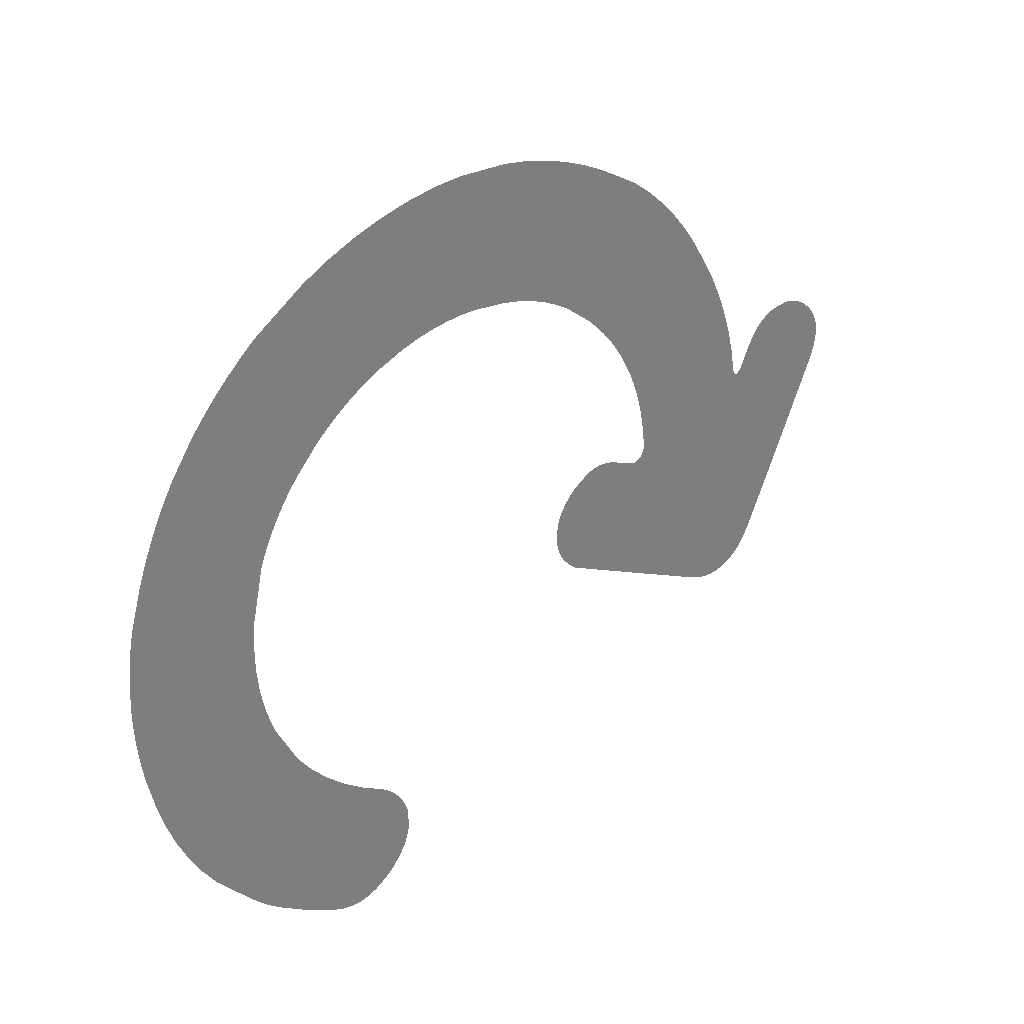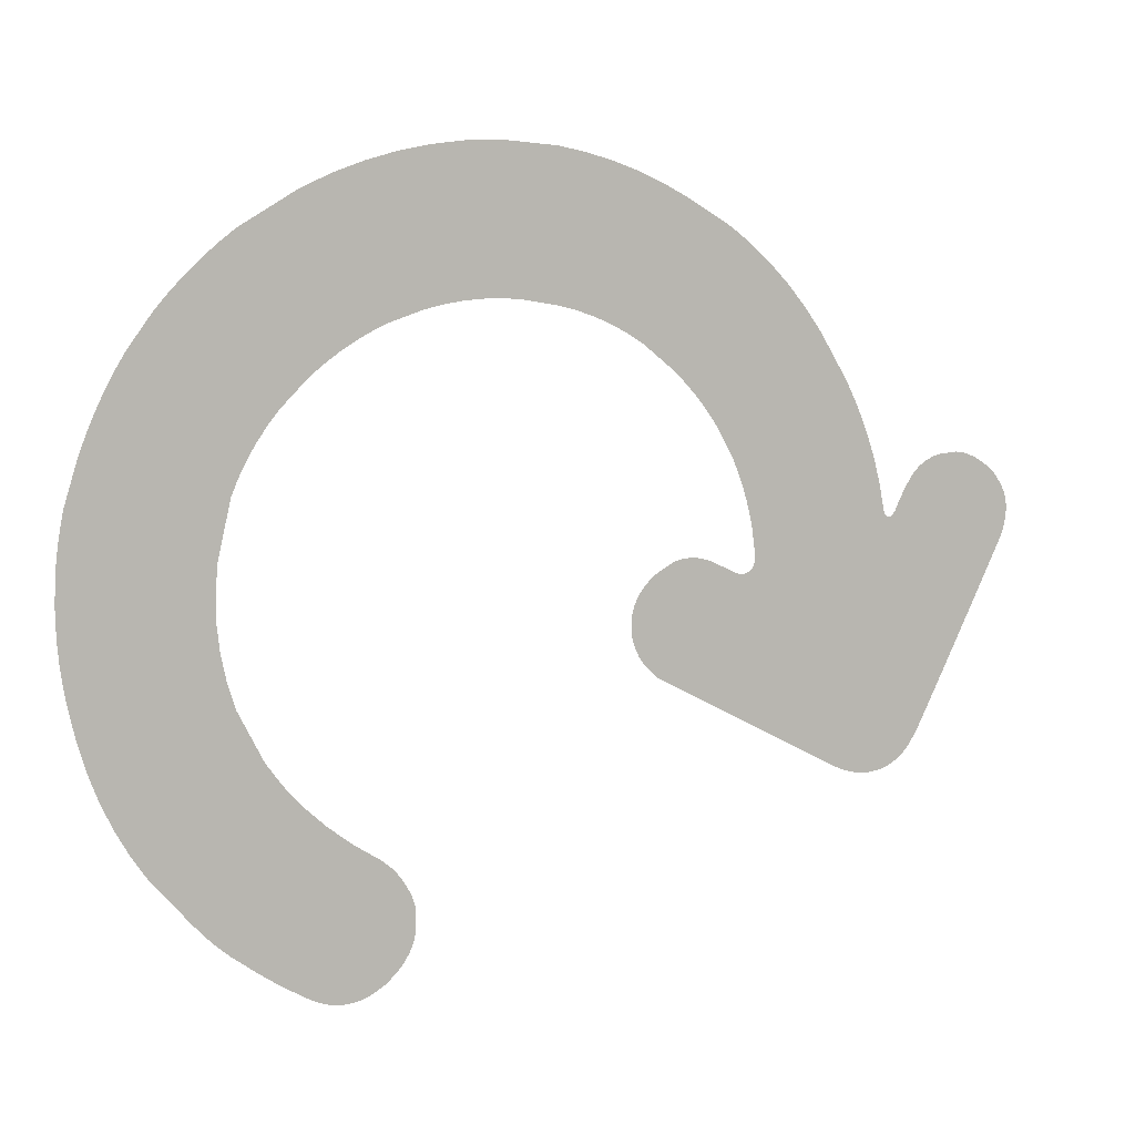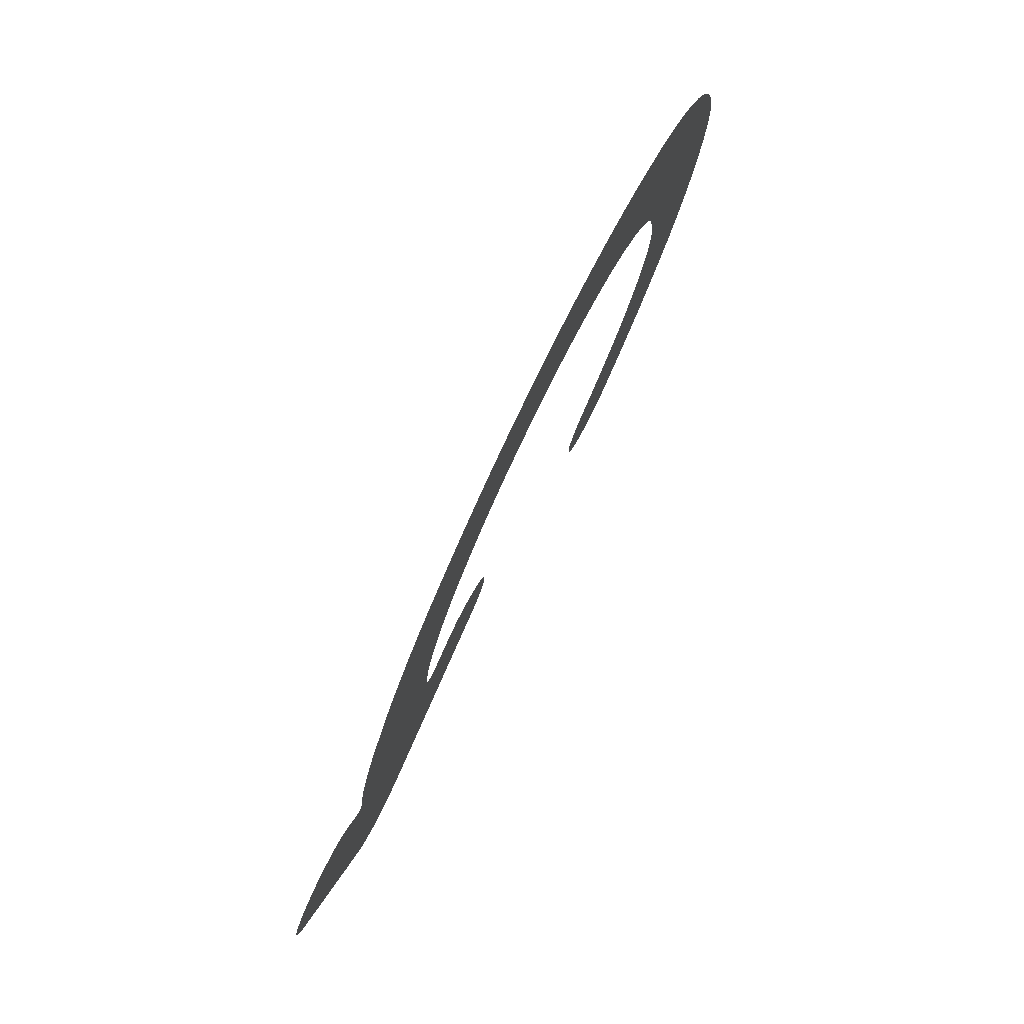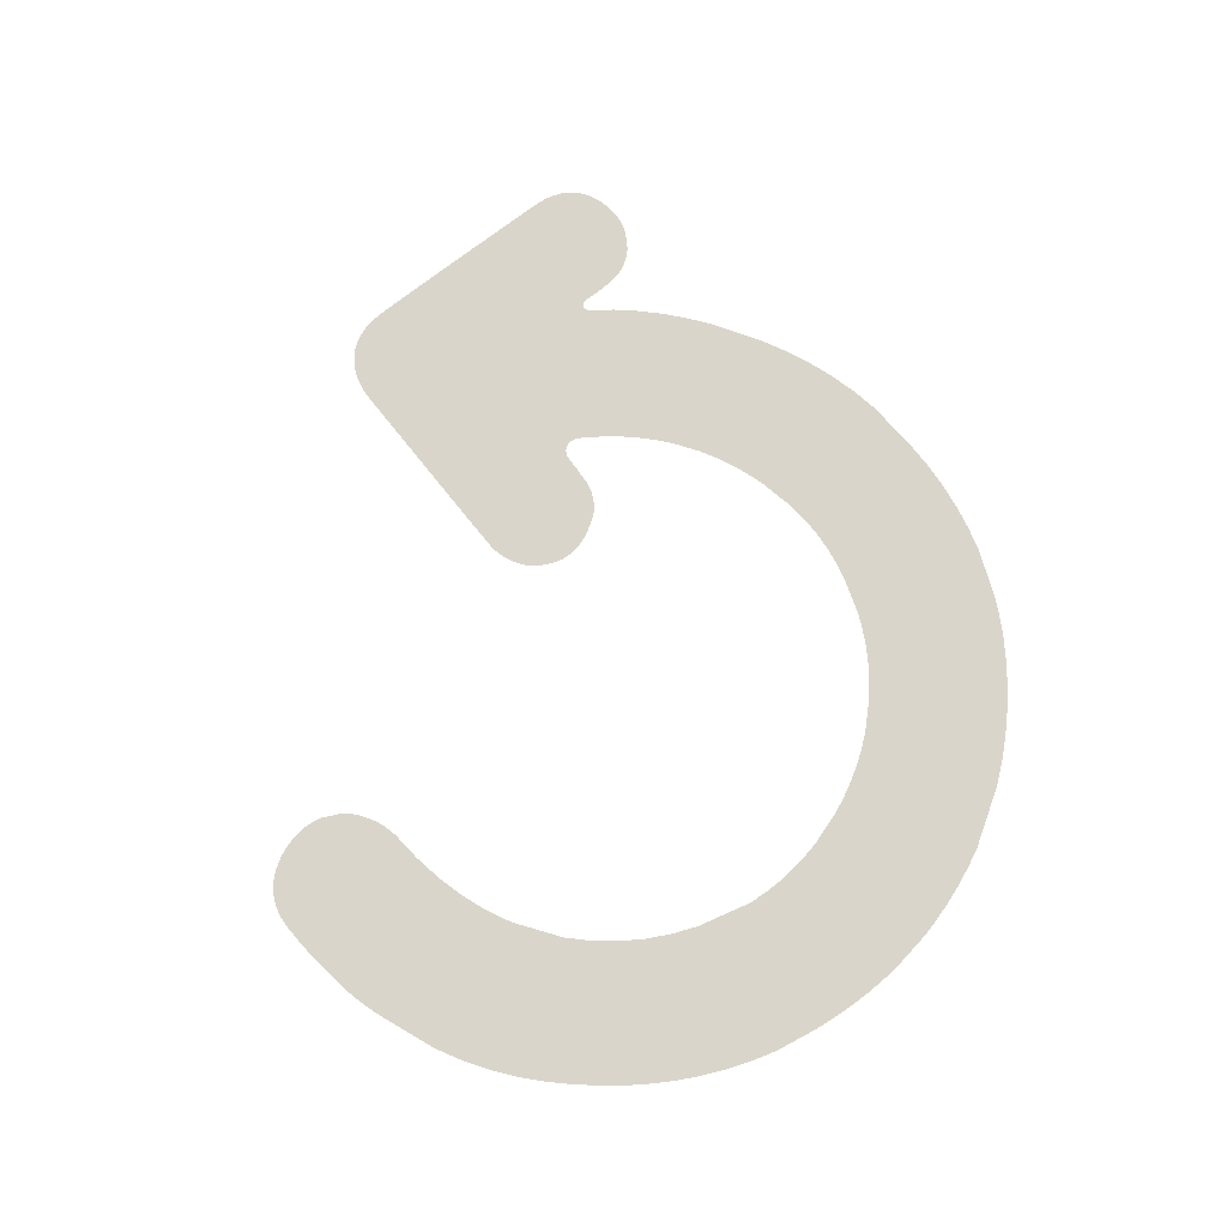
<metadata>
{"format":"obj","ext":"obj","renderer":"f3d","projection":"perspective","resolution":1024,"background":"white","views":[{"elev":31.4,"azim":136.5,"up":"+Y"},{"elev":6.0,"azim":156.6,"up":"+Y"},{"elev":79.0,"azim":-63.9,"up":"+Y"},{"elev":74.2,"azim":78.6,"up":"+Z"}]}
</metadata>
<code>
v -0.1184 -0.1088 0
v -0.1411 -0.1205 0
v -0.1667 -0.1337 0
v -0.195 -0.1482 0
v -0.226 -0.1641 0
v -0.2965 -0.2001 0
v -0.3045 -0.2036 0
v -0.3124 -0.2062 0
v -0.3201 -0.208 0
v -0.3277 -0.209 0
v -0.3351 -0.2091 0
v -0.3494 -0.2069 0
v -0.3565 -0.2042 0
v -0.3632 -0.2007 0
v -0.3695 -0.1965 0
v -0.3753 -0.1914 0
v -0.3807 -0.1856 0
v -0.3901 -0.1716 0
v -0.4 -0.1521 0
v -0.4111 -0.13 0
v -0.4235 -0.1053 0
v -0.4371 -0.07794 0
v -0.4518 -0.048 0
v -0.4851 0.01967 0
v -0.4876 0.02505 0
v -0.4897 0.03031 0
v -0.4915 0.03546 0
v -0.4928 0.0405 0
v -0.4938 0.04543 0
v -0.4946 0.05495 0
v -0.4942 0.06071 0
v -0.4932 0.06636 0
v -0.4916 0.0719 0
v -0.4893 0.07733 0
v -0.4863 0.08264 0
v -0.4783 0.09294 0
v -0.4697 0.1003 0
v -0.4609 0.1062 0
v -0.452 0.1106 0
v -0.4428 0.1135 0
v -0.4336 0.115 0
v -0.4145 0.1133 0
v -0.4111 0.1124 0
v -0.4077 0.1113 0
v -0.4043 0.11 0
v -0.401 0.1084 0
v -0.3978 0.1067 0
v -0.3915 0.1024 0
v -0.3888 0.09998 0
v -0.3861 0.09724 0
v -0.3836 0.09422 0
v -0.381 0.09092 0
v -0.3786 0.08735 0
v -0.3738 0.07938 0
v -0.3726 0.07727 0
v -0.3713 0.07483 0
v -0.3698 0.07207 0
v -0.3683 0.06896 0
v -0.3666 0.06553 0
v -0.363 0.05767 0
v -0.3618 0.05587 0
v -0.3606 0.05434 0
v -0.3595 0.0531 0
v -0.3583 0.05213 0
v -0.3571 0.05144 0
v -0.3548 0.05088 0
v -0.3537 0.05135 0
v -0.3527 0.05199 0
v -0.3518 0.05279 0
v -0.3511 0.05376 0
v -0.3504 0.0549 0
v -0.3494 0.05767 0
v -0.3445 0.08394 0
v -0.3378 0.1101 0
v -0.329 0.136 0
v -0.3184 0.1618 0
v -0.3058 0.1874 0
v -0.2748 0.2381 0
v -0.2572 0.262 0
v -0.2384 0.2841 0
v -0.2186 0.3043 0
v -0.1977 0.3228 0
v -0.1756 0.3393 0
v -0.1282 0.367 0
v -0.1014 0.3803 0
v -0.07439 0.3916 0
v -0.04723 0.4008 0
v -0.0199 0.408 0
v 0.007601 0.4131 0
v 0.06309 0.4172 0
v 0.06852 0.4172 0
v 0.07395 0.4171 0
v 0.07938 0.417 0
v 0.0848 0.4168 0
v 0.09023 0.4165 0
v 0.1011 0.4159 0
v 0.1345 0.4115 0
v 0.1672 0.4047 0
v 0.1993 0.3954 0
v 0.2307 0.3835 0
v 0.2614 0.3692 0
v 0.3209 0.3331 0
v 0.3383 0.3193 0
v 0.3547 0.3049 0
v 0.3702 0.2899 0
v 0.3847 0.2744 0
v 0.3983 0.2583 0
v 0.4227 0.2246 0
v 0.4332 0.2071 0
v 0.4429 0.1889 0
v 0.452 0.1699 0
v 0.4603 0.1501 0
v 0.4679 0.1296 0
v 0.481 0.08616 0
v 0.4835 0.07375 0
v 0.4857 0.06135 0
v 0.4874 0.04894 0
v 0.4888 0.03654 0
v 0.4897 0.02413 0
v 0.4905 -0.0006784 0
v 0.4902 -0.01774 0
v 0.4892 -0.03479 0
v 0.4875 -0.05185 0
v 0.4852 -0.06891 0
v 0.4822 -0.08597 0
v 0.4742 -0.1201 0
v 0.4655 -0.1493 0
v 0.4547 -0.1772 0
v 0.442 -0.2039 0
v 0.4273 -0.2293 0
v 0.4105 -0.2534 0
v 0.3711 -0.2978 0
v 0.3641 -0.3054 0
v 0.3569 -0.3126 0
v 0.3497 -0.3193 0
v 0.3423 -0.3257 0
v 0.3348 -0.3318 0
v 0.3195 -0.3426 0
v 0.312 -0.348 0
v 0.3043 -0.3533 0
v 0.2962 -0.3586 0
v 0.2879 -0.3639 0
v 0.2792 -0.369 0
v 0.2612 -0.3792 0
v 0.2562 -0.3818 0
v 0.2512 -0.3839 0
v 0.2463 -0.3856 0
v 0.2415 -0.387 0
v 0.2367 -0.388 0
v 0.2273 -0.3887 0
v 0.2211 -0.3884 0
v 0.215 -0.3875 0
v 0.2089 -0.386 0
v 0.2029 -0.3839 0
v 0.197 -0.3811 0
v 0.1852 -0.3738 0
v 0.1756 -0.3654 0
v 0.1677 -0.3565 0
v 0.1615 -0.3471 0
v 0.1571 -0.3373 0
v 0.1543 -0.3269 0
v 0.154 -0.3046 0
v 0.1549 -0.3008 0
v 0.156 -0.297 0
v 0.1573 -0.2932 0
v 0.1589 -0.2895 0
v 0.1606 -0.2859 0
v 0.1649 -0.2788 0
v 0.1673 -0.275 0
v 0.1701 -0.2713 0
v 0.1731 -0.2677 0
v 0.1764 -0.2642 0
v 0.1799 -0.2608 0
v 0.1879 -0.2544 0
v 0.2157 -0.237 0
v 0.2408 -0.2183 0
v 0.2632 -0.1982 0
v 0.283 -0.1767 0
v 0.3001 -0.1538 0
v 0.3263 -0.1038 0
v 0.335 -0.07722 0
v 0.3409 -0.05019 0
v 0.3441 -0.02272 0
v 0.3445 0.005192 0
v 0.3421 0.03355 0
v 0.329 0.09159 0
v 0.3219 0.1087 0
v 0.3135 0.1253 0
v 0.304 0.1412 0
v 0.2934 0.1565 0
v 0.2815 0.1712 0
v 0.2544 0.1988 0
v 0.2395 0.211 0
v 0.2243 0.222 0
v 0.2087 0.2319 0
v 0.1928 0.2406 0
v 0.1766 0.2482 0
v 0.1431 0.2598 0
v 0.1241 0.2646 0
v 0.105 0.2679 0
v 0.08591 0.2699 0
v 0.06672 0.2705 0
v 0.04748 0.2697 0
v 0.00882 0.2639 0
v -0.01062 0.2593 0
v -0.02939 0.2533 0
v -0.0475 0.2458 0
v -0.06495 0.2369 0
v -0.08173 0.2265 0
v -0.1133 0.2015 0
v -0.1249 0.1904 0
v -0.1358 0.1789 0
v -0.1459 0.1669 0
v -0.1552 0.1545 0
v -0.1637 0.1417 0
v -0.1784 0.1147 0
v -0.1843 0.101 0
v -0.1894 0.08718 0
v -0.1938 0.0732 0
v -0.1975 0.05905 0
v -0.2004 0.04473 0
v -0.2042 0.0156 0
v -0.2037 0.01231 0
v -0.2029 0.009401 0
v -0.2018 0.006881 0
v -0.2004 0.004749 0
v -0.1988 0.003004 0
v -0.1947 0.0006784 0
v -0.1927 6.923e-05 0
v -0.1906 -0.0002076 0
v -0.1884 -0.0001523 0
v -0.1861 0.0002354 0
v -0.1836 0.0009554 0
v -0.1784 0.003392 0
v -0.1768 0.004195 0
v -0.175 0.005054 0
v -0.173 0.005967 0
v -0.1709 0.006937 0
v -0.1686 0.007961 0
v -0.1635 0.01018 0
v -0.1535 0.01472 0
v -0.1437 0.01749 0
v -0.134 0.01848 0
v -0.1245 0.01771 0
v -0.1152 0.01516 0
v -0.09701 0.004749 0
v -0.08882 -0.002091 0
v -0.08206 -0.009429 0
v -0.07675 -0.01727 0
v -0.07287 -0.0256 0
v -0.07043 -0.03443 0
v -0.06988 -0.0536 0
v -0.07038 -0.05672 0
v -0.0711 -0.05991 0
v -0.07204 -0.06315 0
v -0.0732 -0.06644 0
v -0.07459 -0.06979 0
v -0.07802 -0.07666 0
v -0.0801 -0.07976 0
v -0.08245 -0.08286 0
v -0.08508 -0.08597 0
v -0.08799 -0.08907 0
v -0.09117 -0.09217 0
v -0.09837 -0.09837 0
v -0.1184 -0.1088 0
f 81 222 82
f 221 82 222
f 220 82 221
f 83 82 220
f 219 83 220
f 218 83 219
f 217 83 218
f 216 83 217
f 215 83 216
f 84 83 215
f 214 84 215
f 213 84 214
f 212 84 213
f 211 84 212
f 85 84 211
f 210 85 211
f 209 85 210
f 86 85 209
f 208 86 209
f 87 86 208
f 207 87 208
f 206 87 207
f 88 87 206
f 205 88 206
f 89 88 205
f 204 89 205
f 90 89 204
f 203 90 204
f 202 90 203
f 91 90 202
f 201 91 202
f 92 91 201
f 93 92 201
f 94 93 201
f 95 94 201
f 200 95 201
f 96 95 200
f 97 96 200
f 199 97 200
f 198 97 199
f 98 97 198
f 197 98 198
f 99 98 197
f 196 99 197
f 195 99 196
f 100 99 195
f 194 100 195
f 193 100 194
f 101 100 193
f 192 101 193
f 191 101 192
f 102 101 191
f 190 102 191
f 189 102 190
f 188 102 189
f 187 102 188
f 103 102 187
f 186 103 187
f 185 103 186
f 104 103 185
f 184 104 185
f 135 104 184
f 134 104 135
f 105 104 134
f 133 105 134
f 132 105 133
f 106 105 132
f 131 106 132
f 107 106 131
f 108 107 131
f 130 108 131
f 109 108 130
f 129 109 130
f 110 109 129
f 128 110 129
f 111 110 128
f 112 111 128
f 127 112 128
f 113 112 127
f 126 113 127
f 114 113 126
f 125 114 126
f 115 114 125
f 124 115 125
f 116 115 124
f 123 116 124
f 117 116 123
f 118 117 123
f 122 118 123
f 119 118 122
f 121 119 122
f 120 119 121
f 162 161 163
f 160 163 161
f 164 163 160
f 165 164 160
f 159 165 160
f 166 165 159
f 167 166 159
f 168 167 159
f 158 168 159
f 169 168 158
f 170 169 158
f 157 170 158
f 171 170 157
f 172 171 157
f 156 172 157
f 173 172 156
f 174 173 156
f 155 174 156
f 175 174 155
f 154 175 155
f 153 175 154
f 152 175 153
f 151 175 152
f 176 175 151
f 150 176 151
f 149 176 150
f 148 176 149
f 177 176 148
f 147 177 148
f 146 177 147
f 145 177 146
f 144 177 145
f 143 177 144
f 178 177 143
f 142 178 143
f 179 178 142
f 141 179 142
f 140 179 141
f 180 179 140
f 139 180 140
f 138 180 139
f 137 180 138
f 181 180 137
f 136 181 137
f 182 181 136
f 183 182 136
f 135 183 136
f 184 183 135
f 30 29 31
f 32 31 29
f 28 32 29
f 33 32 28
f 27 33 28
f 34 33 27
f 26 34 27
f 25 34 26
f 35 34 25
f 24 35 25
f 36 35 24
f 23 36 24
f 37 36 23
f 38 37 23
f 39 38 23
f 40 39 23
f 22 40 23
f 41 40 22
f 21 41 22
f 42 41 21
f 20 42 21
f 43 42 20
f 19 43 20
f 44 43 19
f 45 44 19
f 46 45 19
f 47 46 19
f 18 47 19
f 48 47 18
f 49 48 18
f 17 49 18
f 50 49 17
f 51 50 17
f 52 51 17
f 53 52 17
f 16 53 17
f 54 53 16
f 15 54 16
f 55 54 15
f 56 55 15
f 57 56 15
f 58 57 15
f 14 58 15
f 59 58 14
f 60 59 14
f 13 60 14
f 61 60 13
f 62 61 13
f 63 62 13
f 64 63 13
f 65 64 13
f 66 65 13
f 12 66 13
f 67 66 12
f 68 67 12
f 69 68 12
f 70 69 12
f 71 70 12
f 72 71 12
f 73 72 12
f 11 73 12
f 74 73 11
f 75 74 11
f 10 75 11
f 76 75 10
f 9 76 10
f 8 76 9
f 77 76 8
f 7 77 8
f 78 77 7
f 6 78 7
f 5 78 6
f 79 78 5
f 80 79 5
f 81 80 5
f 222 81 5
f 4 222 5
f 223 222 4
f 224 223 4
f 225 224 4
f 226 225 4
f 227 226 4
f 228 227 4
f 3 228 4
f 229 228 3
f 230 229 3
f 231 230 3
f 232 231 3
f 233 232 3
f 234 233 3
f 235 234 3
f 236 235 3
f 237 236 3
f 238 237 3
f 239 238 3
f 240 239 3
f 2 240 3
f 241 240 2
f 242 241 2
f 243 242 2
f 1 243 2
f 244 243 1
f 245 244 1
f 264 245 1
f 246 245 264
f 263 246 264
f 247 246 263
f 262 247 263
f 248 247 262
f 261 248 262
f 260 248 261
f 259 248 260
f 249 248 259
f 258 249 259
f 257 249 258
f 250 249 257
f 256 250 257
f 255 250 256
f 251 250 255
f 254 251 255
f 253 251 254
f 252 251 253

</code>
